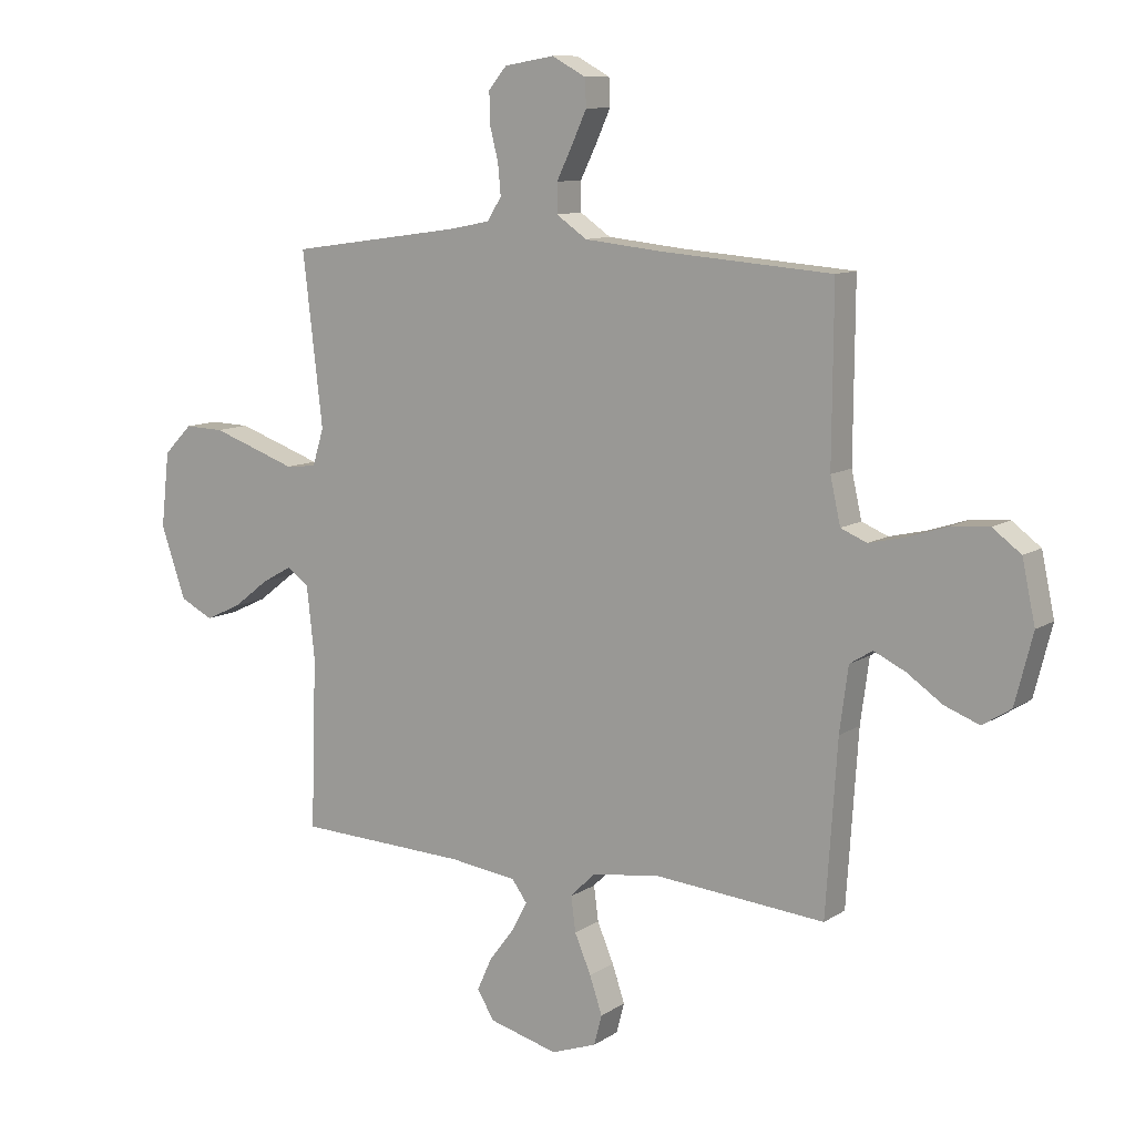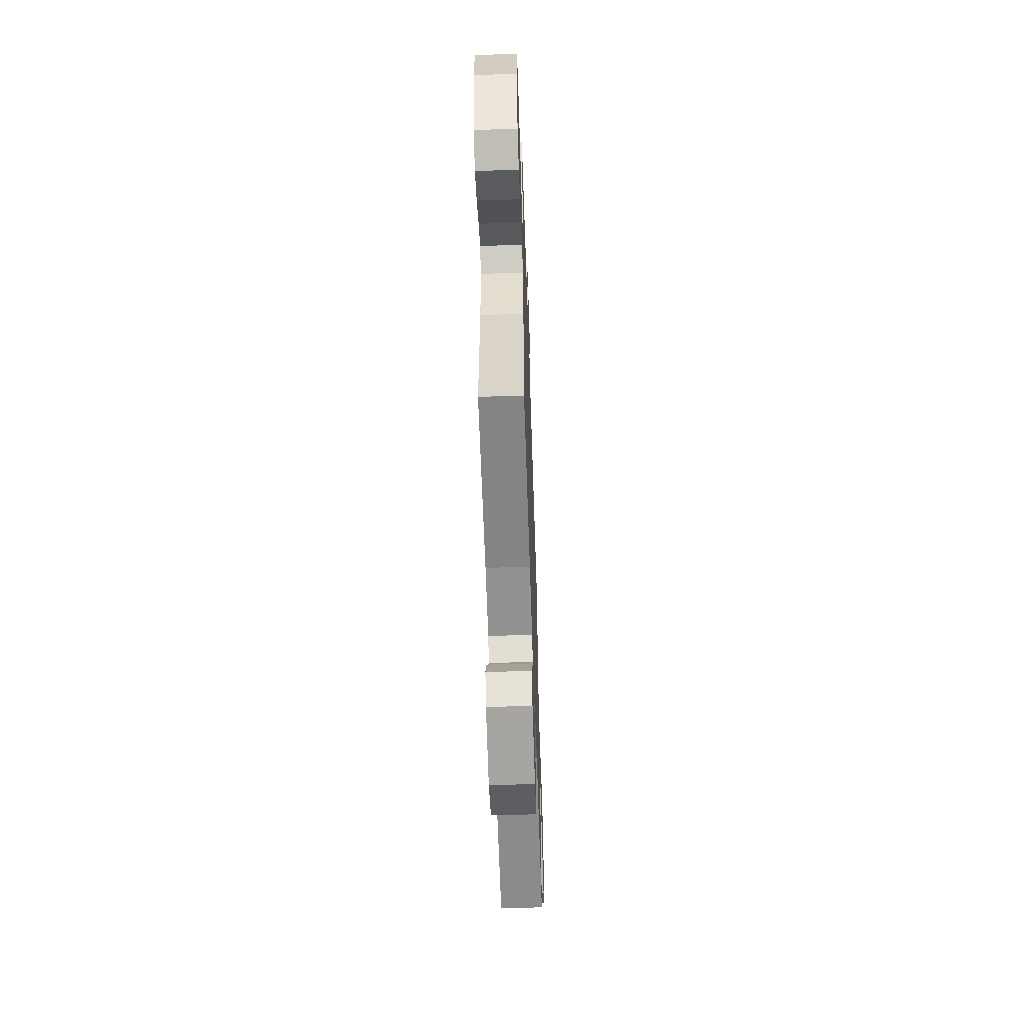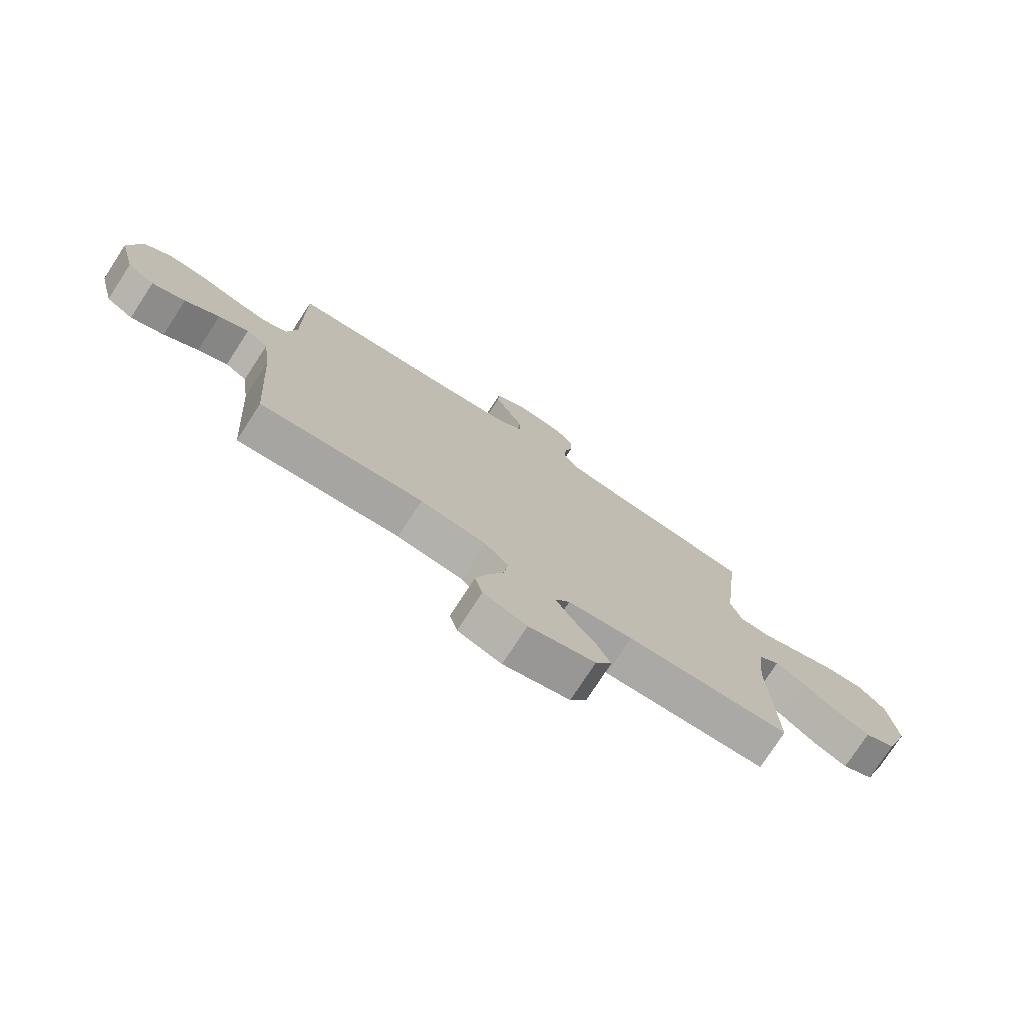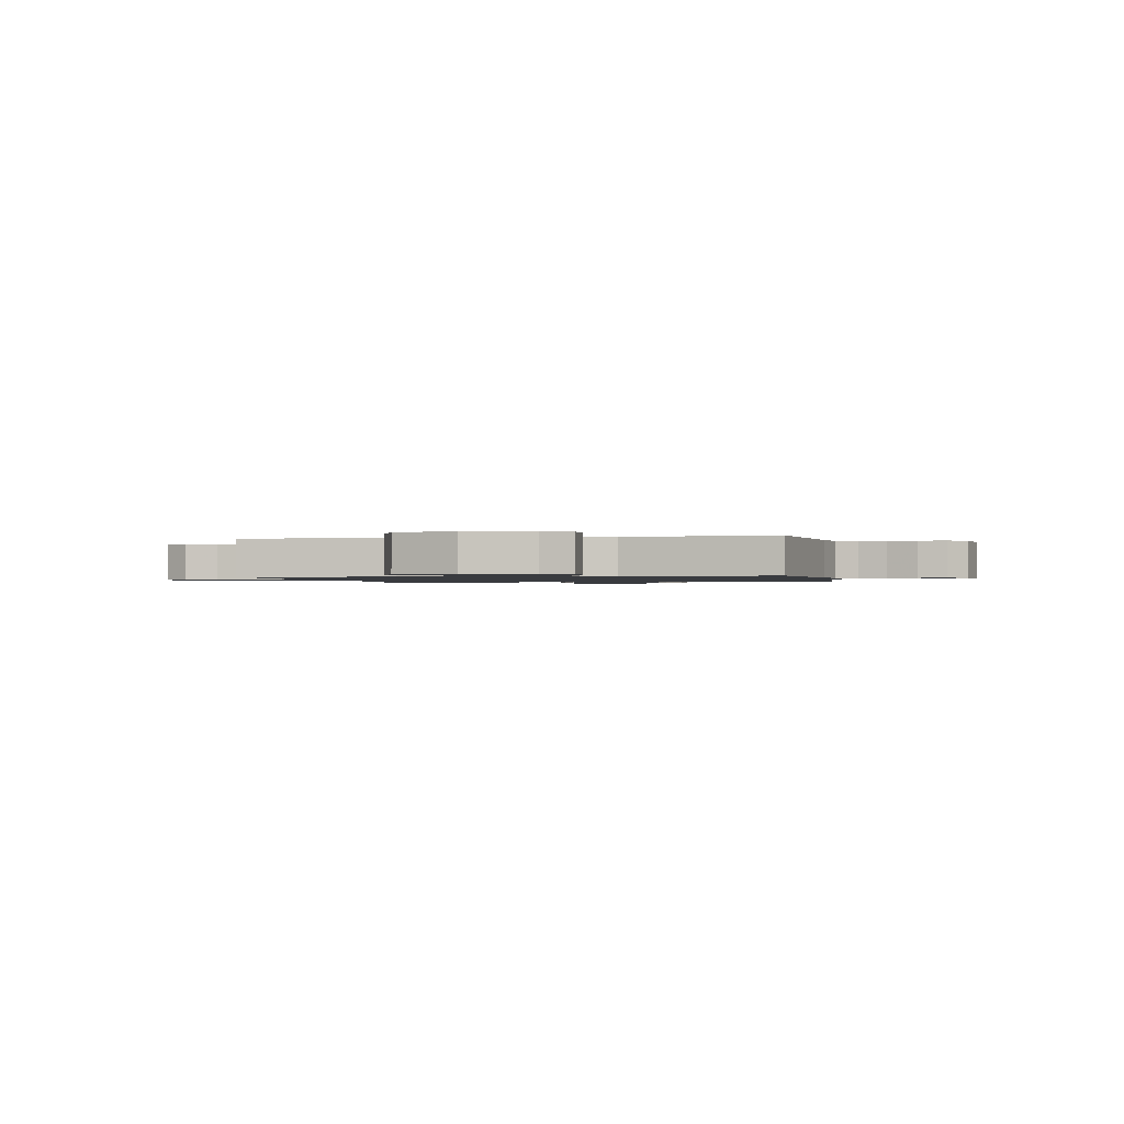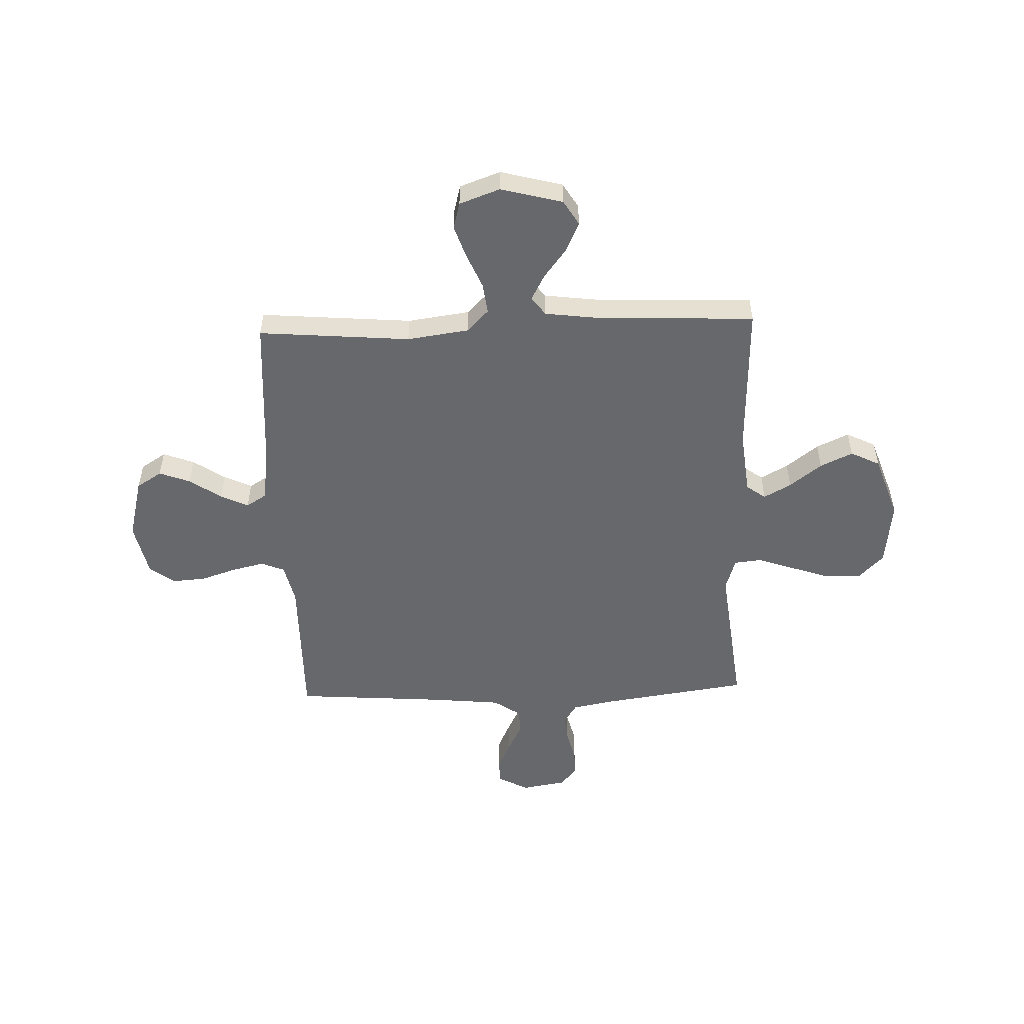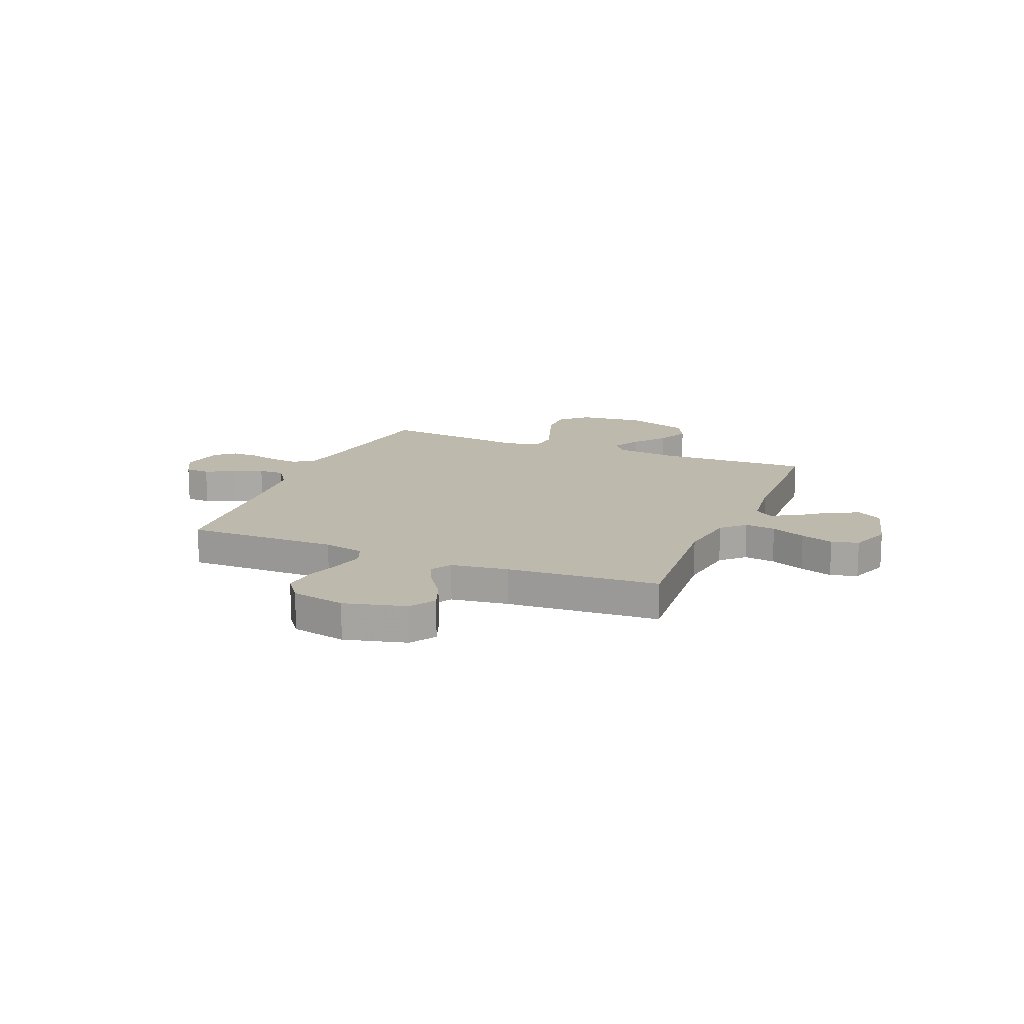
<metadata>
{"format":"obj","ext":"obj","renderer":"f3d","projection":"perspective","resolution":1024,"background":"white","views":[{"elev":10.4,"azim":32.9,"up":"+Z"},{"elev":-59.2,"azim":-88.1,"up":"+Z"},{"elev":-76.2,"azim":147.0,"up":"+Z"},{"elev":-1.1,"azim":-78.4,"up":"+Y"},{"elev":-52.5,"azim":-178.0,"up":"+Y"},{"elev":15.1,"azim":112.3,"up":"+Y"}]}
</metadata>
<code>
v 0.5 0.07 -0.5
v 0.2 0.07 -0.475
v 0.078 0.07 -0.492
v 0.035 0.07 -0.536
v 0.043 0.07 -0.597
v 0.072 0.07 -0.665
v 0.094 0.07 -0.73
v 0.08 0.07 -0.783
v 0 0.07 -0.812
v -0.122 0.07 -0.78
v -0.152 0.07 -0.731
v -0.126 0.07 -0.673
v -0.081 0.07 -0.614
v -0.054 0.07 -0.563
v -0.081 0.07 -0.526
v -0.2 0.07 -0.511
v -0.5 0.07 -0.5
v -0.49 0.07 -0.2
v -0.504 0.07 -0.074
v -0.542 0.07 -0.046
v -0.596 0.07 -0.076
v -0.659 0.07 -0.125
v -0.723 0.07 -0.155
v -0.781 0.07 -0.126
v -0.825 0.07 0
v -0.81 0.07 0.132
v -0.76 0.07 0.183
v -0.69 0.07 0.181
v -0.611 0.07 0.154
v -0.539 0.07 0.129
v -0.485 0.07 0.135
v -0.465 0.07 0.2
v -0.5 0.07 0.5
v -0.2 0.07 0.543
v -0.124 0.07 0.558
v -0.099 0.07 0.598
v -0.104 0.07 0.652
v -0.119 0.07 0.711
v -0.12 0.07 0.765
v -0.088 0.07 0.803
v 0 0.07 0.818
v 0.06 0.07 0.786
v 0.062 0.07 0.738
v 0.036 0.07 0.681
v 0.008 0.07 0.624
v 0.008 0.07 0.573
v 0.062 0.07 0.536
v 0.2 0.07 0.522
v 0.5 0.07 0.5
v 0.498 0.07 0.2
v 0.516 0.07 0.12
v 0.562 0.07 0.101
v 0.626 0.07 0.116
v 0.696 0.07 0.139
v 0.762 0.07 0.144
v 0.812 0.07 0.107
v 0.835 0.07 0
v 0.804 0.07 -0.122
v 0.754 0.07 -0.154
v 0.693 0.07 -0.131
v 0.63 0.07 -0.088
v 0.575 0.07 -0.062
v 0.535 0.07 -0.087
v 0.52 0.07 -0.2
v 0.5 0 -0.5
v 0.2 0 -0.475
v 0.078 0 -0.492
v 0.035 0 -0.536
v 0.043 0 -0.597
v 0.072 0 -0.665
v 0.094 0 -0.73
v 0.08 0 -0.783
v 0 0 -0.812
v -0.122 0 -0.78
v -0.152 0 -0.731
v -0.126 0 -0.673
v -0.081 0 -0.614
v -0.054 0 -0.563
v -0.081 0 -0.526
v -0.2 0 -0.511
v -0.5 0 -0.5
v -0.49 0 -0.2
v -0.504 0 -0.074
v -0.542 0 -0.046
v -0.596 0 -0.076
v -0.659 0 -0.125
v -0.723 0 -0.155
v -0.781 0 -0.126
v -0.825 0 0
v -0.81 0 0.132
v -0.76 0 0.183
v -0.69 0 0.181
v -0.611 0 0.154
v -0.539 0 0.129
v -0.485 0 0.135
v -0.465 0 0.2
v -0.5 0 0.5
v -0.2 0 0.543
v -0.124 0 0.558
v -0.099 0 0.598
v -0.104 0 0.652
v -0.119 0 0.711
v -0.12 0 0.765
v -0.088 0 0.803
v 0 0 0.818
v 0.06 0 0.786
v 0.062 0 0.738
v 0.036 0 0.681
v 0.008 0 0.624
v 0.008 0 0.573
v 0.062 0 0.536
v 0.2 0 0.522
v 0.5 0 0.5
v 0.498 0 0.2
v 0.516 0 0.12
v 0.562 0 0.101
v 0.626 0 0.116
v 0.696 0 0.139
v 0.762 0 0.144
v 0.812 0 0.107
v 0.835 0 0
v 0.804 0 -0.122
v 0.754 0 -0.154
v 0.693 0 -0.131
v 0.63 0 -0.088
v 0.575 0 -0.062
v 0.535 0 -0.087
v 0.52 0 -0.2
f 59 60 61
f 58 59 61
f 57 58 61
f 56 57 61
f 55 56 61
f 54 55 61
f 53 54 61
f 52 53 61 62
f 51 52 62 63
f 48 49 50
f 51 63 64
f 50 51 64
f 48 50 64
f 47 48 64
f 43 44 45
f 42 43 45
f 41 42 45
f 40 41 45
f 39 40 45
f 38 39 45
f 37 38 45
f 36 37 45 46
f 64 1 2
f 47 64 2
f 46 47 2
f 36 46 2
f 35 36 2
f 28 29 30
f 27 28 30
f 26 27 30
f 25 26 30
f 24 25 30
f 23 24 30
f 22 23 30
f 21 22 30
f 20 21 30 31
f 19 20 31
f 18 19 31 32
f 16 17 18 32
f 11 12 13
f 10 11 13
f 9 10 13
f 8 9 13
f 7 8 13
f 6 7 13
f 5 6 13
f 4 5 13 14
f 3 4 14 15
f 34 35 2 3
f 32 33 34
f 16 32 34
f 15 16 34
f 3 15 34
f 125 124 123
f 125 123 122
f 125 122 121
f 125 121 120
f 125 120 119
f 125 119 118
f 125 118 117
f 126 125 117 116
f 127 126 116 115
f 114 113 112
f 128 127 115
f 128 115 114
f 128 114 112
f 128 112 111
f 109 108 107
f 109 107 106
f 109 106 105
f 109 105 104
f 109 104 103
f 109 103 102
f 109 102 101
f 110 109 101 100
f 66 65 128
f 66 128 111
f 66 111 110
f 66 110 100
f 66 100 99
f 94 93 92
f 94 92 91
f 94 91 90
f 94 90 89
f 94 89 88
f 94 88 87
f 94 87 86
f 94 86 85
f 95 94 85 84
f 95 84 83
f 96 95 83 82
f 96 82 81 80
f 77 76 75
f 77 75 74
f 77 74 73
f 77 73 72
f 77 72 71
f 77 71 70
f 77 70 69
f 78 77 69 68
f 79 78 68 67
f 67 66 99 98
f 98 97 96
f 98 96 80
f 98 80 79
f 98 79 67
f 1 65 66 2
f 2 66 67 3
f 3 67 68 4
f 4 68 69 5
f 5 69 70 6
f 6 70 71 7
f 7 71 72 8
f 8 72 73 9
f 9 73 74 10
f 10 74 75 11
f 11 75 76 12
f 12 76 77 13
f 13 77 78 14
f 14 78 79 15
f 15 79 80 16
f 16 80 81 17
f 17 81 82 18
f 18 82 83 19
f 19 83 84 20
f 20 84 85 21
f 21 85 86 22
f 22 86 87 23
f 23 87 88 24
f 24 88 89 25
f 25 89 90 26
f 26 90 91 27
f 27 91 92 28
f 28 92 93 29
f 29 93 94 30
f 30 94 95 31
f 31 95 96 32
f 32 96 97 33
f 33 97 98 34
f 34 98 99 35
f 35 99 100 36
f 36 100 101 37
f 37 101 102 38
f 38 102 103 39
f 39 103 104 40
f 40 104 105 41
f 41 105 106 42
f 42 106 107 43
f 43 107 108 44
f 44 108 109 45
f 45 109 110 46
f 46 110 111 47
f 47 111 112 48
f 48 112 113 49
f 49 113 114 50
f 50 114 115 51
f 51 115 116 52
f 52 116 117 53
f 53 117 118 54
f 54 118 119 55
f 55 119 120 56
f 56 120 121 57
f 57 121 122 58
f 58 122 123 59
f 59 123 124 60
f 60 124 125 61
f 61 125 126 62
f 62 126 127 63
f 63 127 128 64
f 64 128 65 1

</code>
